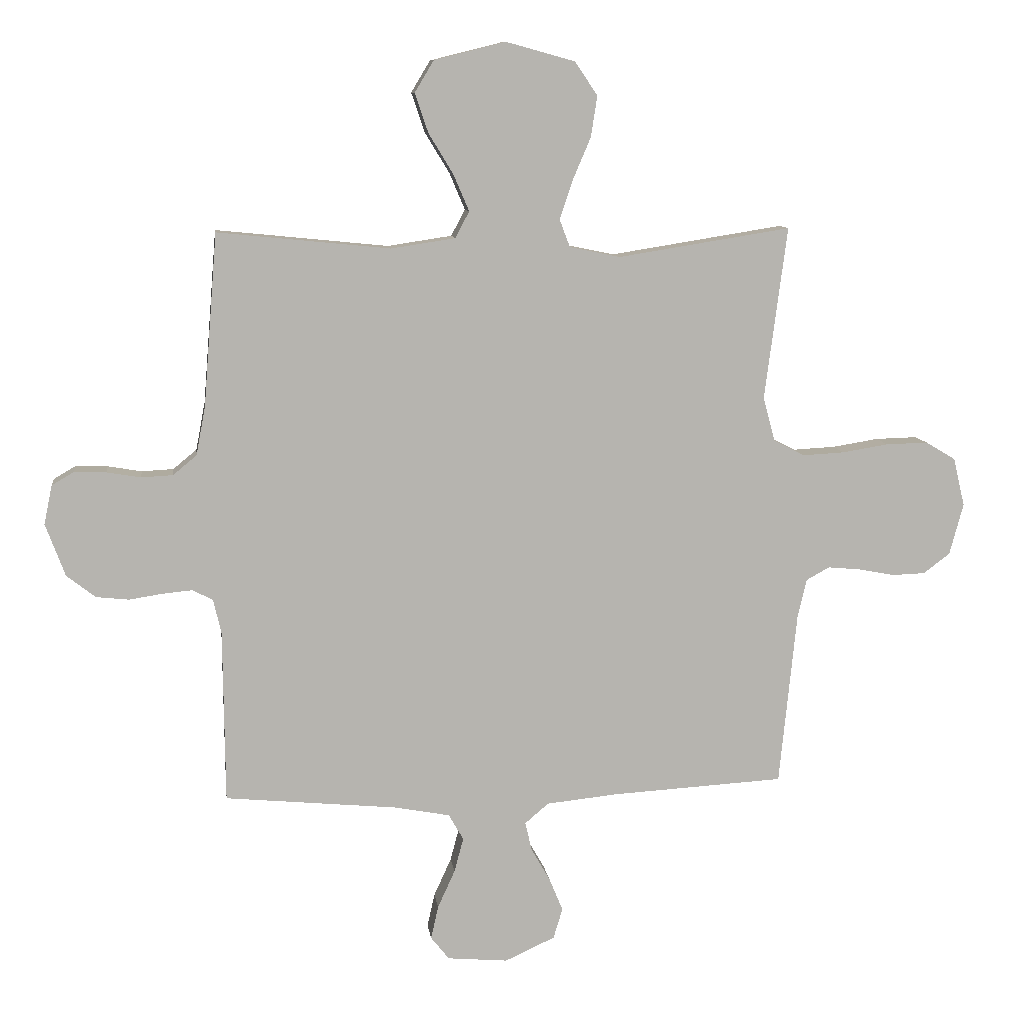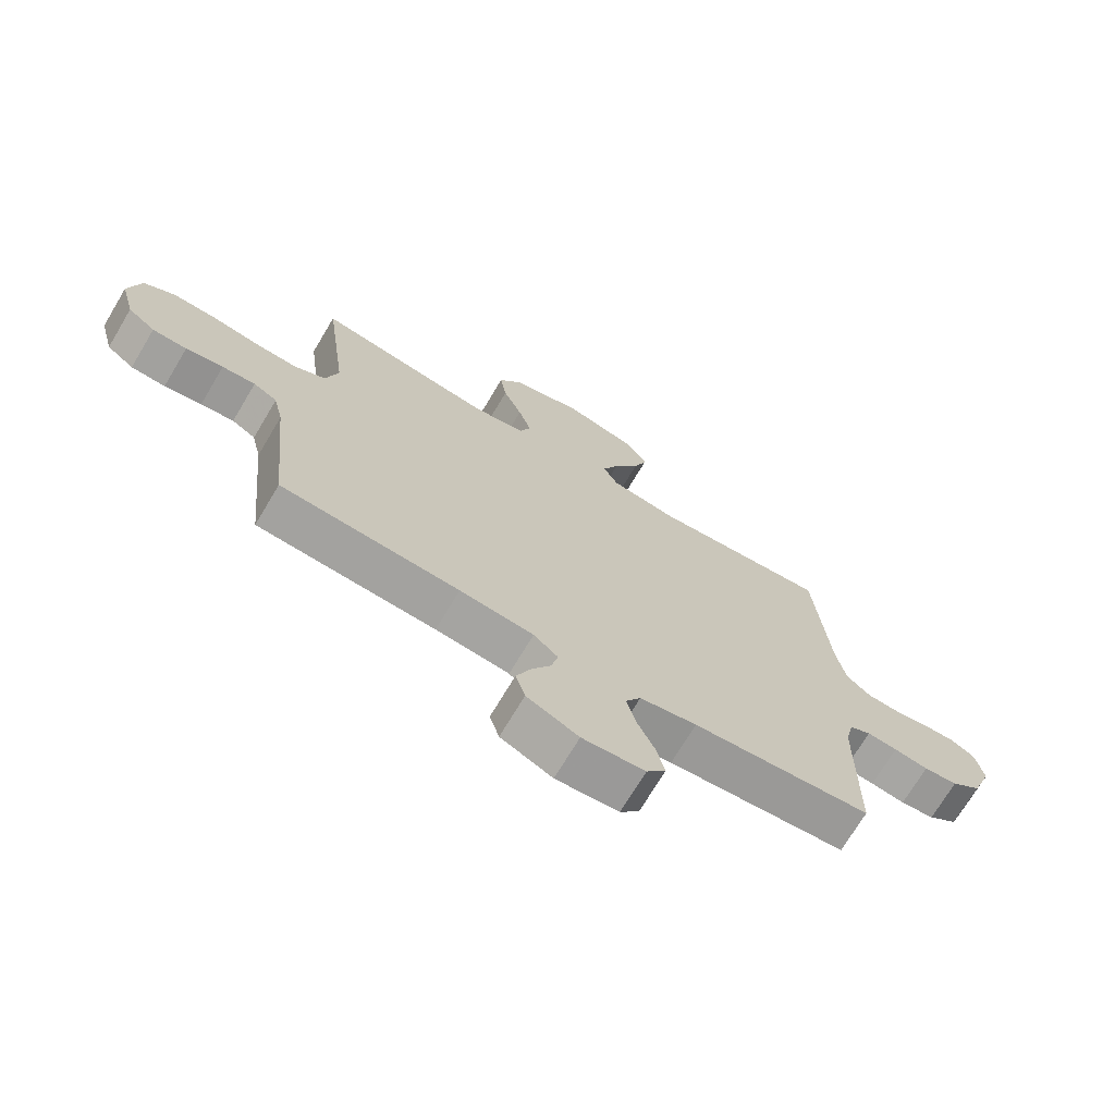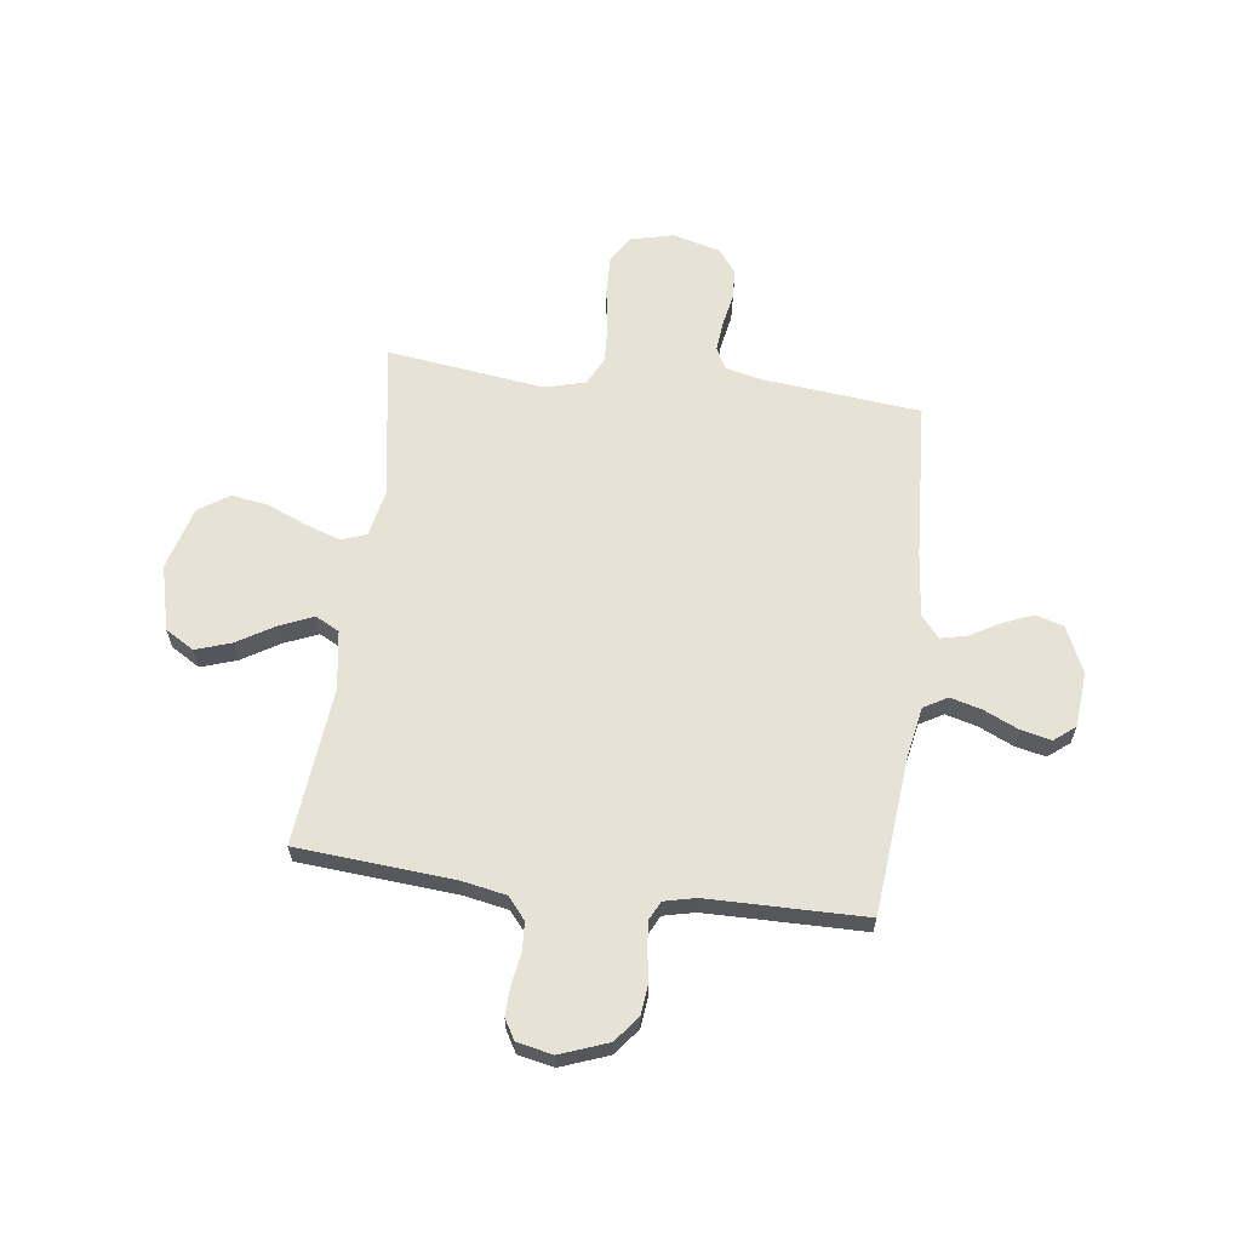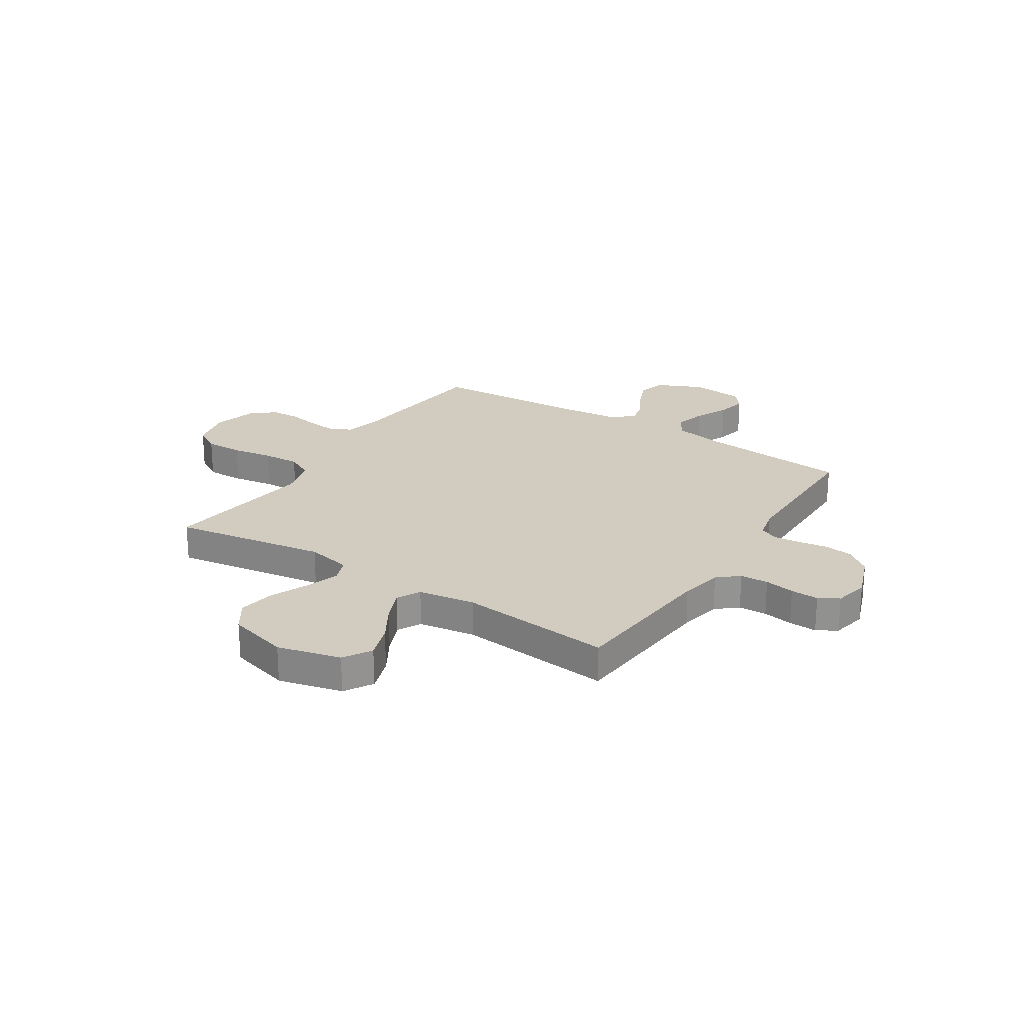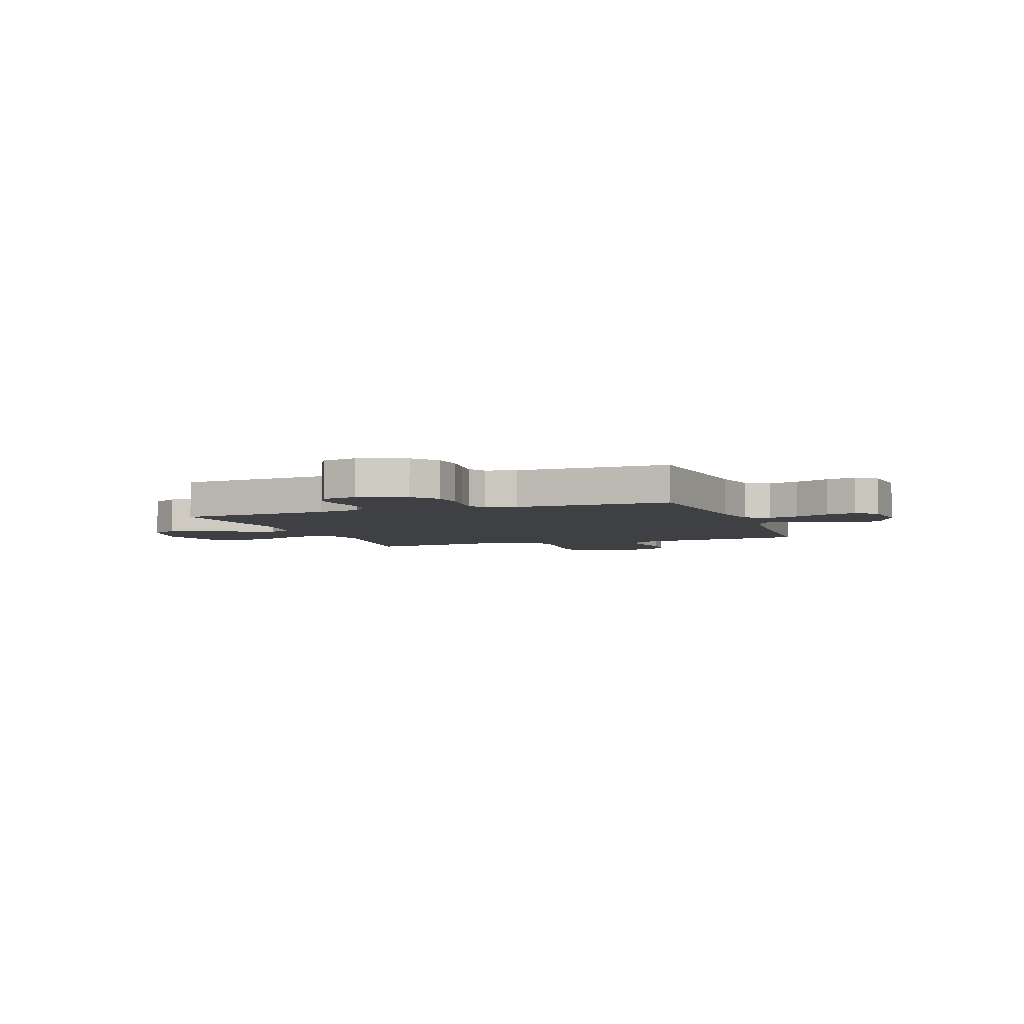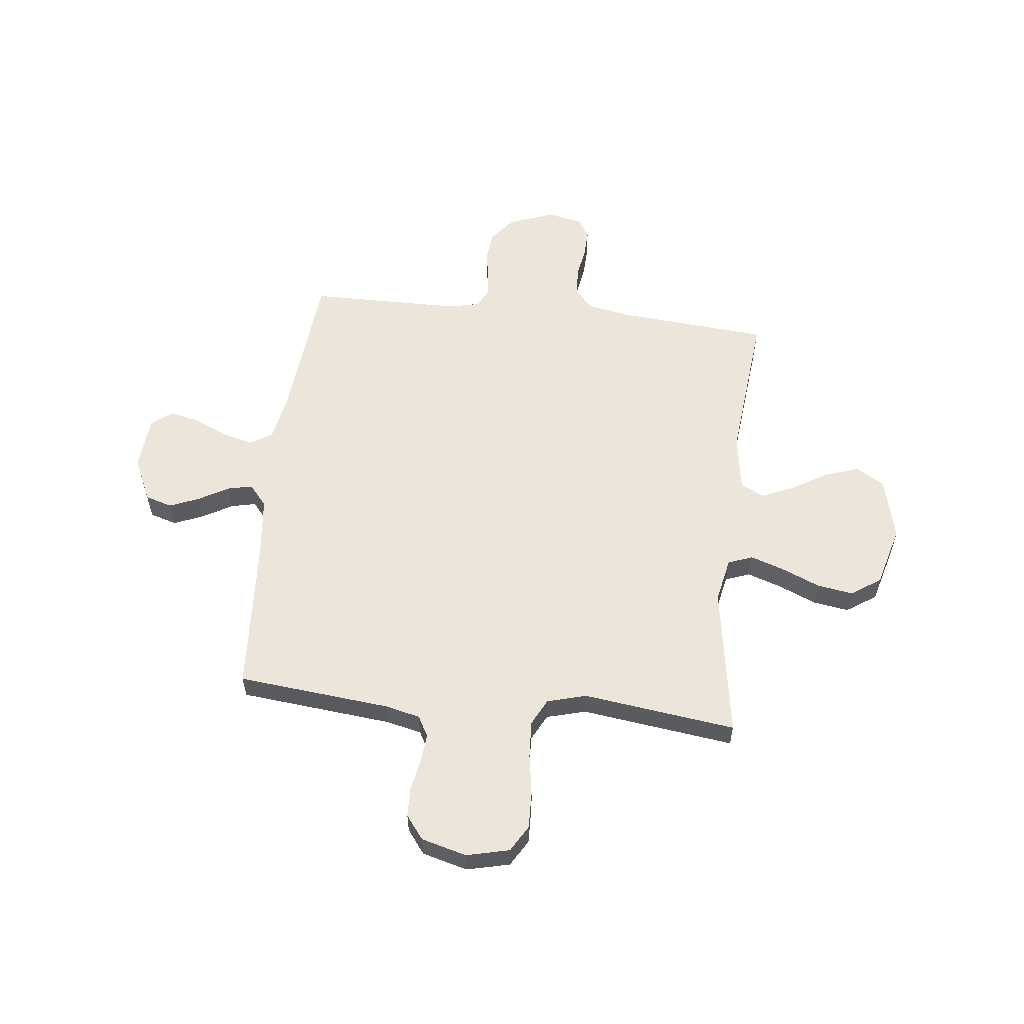
<metadata>
{"format":"obj","ext":"obj","renderer":"f3d","projection":"perspective","resolution":1024,"background":"white","views":[{"elev":9.7,"azim":172.8,"up":"+Z"},{"elev":-71.3,"azim":-30.8,"up":"+Z"},{"elev":63.1,"azim":97.4,"up":"+Y"},{"elev":23.8,"azim":32.9,"up":"+Y"},{"elev":-4.6,"azim":110.0,"up":"+Y"},{"elev":57.3,"azim":-83.6,"up":"+Y"}]}
</metadata>
<code>
v -0.5 0.07 0.5
v -0.2 0.07 0.452
v -0.112 0.07 0.47
v -0.094 0.07 0.518
v -0.116 0.07 0.584
v -0.148 0.07 0.659
v -0.159 0.07 0.73
v -0.12 0.07 0.788
v 0 0.07 0.821
v 0.124 0.07 0.79
v 0.157 0.07 0.735
v 0.134 0.07 0.667
v 0.091 0.07 0.596
v 0.064 0.07 0.533
v 0.088 0.07 0.487
v 0.2 0.07 0.47
v 0.5 0.07 0.5
v 0.524 0.07 0.2
v 0.54 0.07 0.116
v 0.581 0.07 0.082
v 0.636 0.07 0.079
v 0.695 0.07 0.089
v 0.75 0.07 0.091
v 0.789 0.07 0.068
v 0.803 0.07 0
v 0.769 0.07 -0.091
v 0.719 0.07 -0.13
v 0.662 0.07 -0.136
v 0.604 0.07 -0.127
v 0.553 0.07 -0.122
v 0.517 0.07 -0.14
v 0.503 0.07 -0.2
v 0.5 0.07 -0.5
v 0.2 0.07 -0.528
v 0.104 0.07 -0.546
v 0.078 0.07 -0.591
v 0.094 0.07 -0.651
v 0.124 0.07 -0.717
v 0.137 0.07 -0.775
v 0.105 0.07 -0.815
v 0 0.07 -0.824
v -0.087 0.07 -0.784
v -0.103 0.07 -0.731
v -0.079 0.07 -0.673
v -0.046 0.07 -0.615
v -0.035 0.07 -0.566
v -0.076 0.07 -0.531
v -0.2 0.07 -0.518
v -0.5 0.07 -0.5
v -0.53 0.07 -0.2
v -0.546 0.07 -0.131
v -0.586 0.07 -0.109
v -0.642 0.07 -0.114
v -0.705 0.07 -0.126
v -0.763 0.07 -0.124
v -0.809 0.07 -0.089
v -0.833 0.07 0
v -0.813 0.07 0.084
v -0.761 0.07 0.115
v -0.688 0.07 0.113
v -0.608 0.07 0.1
v -0.535 0.07 0.096
v -0.482 0.07 0.123
v -0.461 0.07 0.2
v -0.5 0 0.5
v -0.2 0 0.452
v -0.112 0 0.47
v -0.094 0 0.518
v -0.116 0 0.584
v -0.148 0 0.659
v -0.159 0 0.73
v -0.12 0 0.788
v 0 0 0.821
v 0.124 0 0.79
v 0.157 0 0.735
v 0.134 0 0.667
v 0.091 0 0.596
v 0.064 0 0.533
v 0.088 0 0.487
v 0.2 0 0.47
v 0.5 0 0.5
v 0.524 0 0.2
v 0.54 0 0.116
v 0.581 0 0.082
v 0.636 0 0.079
v 0.695 0 0.089
v 0.75 0 0.091
v 0.789 0 0.068
v 0.803 0 0
v 0.769 0 -0.091
v 0.719 0 -0.13
v 0.662 0 -0.136
v 0.604 0 -0.127
v 0.553 0 -0.122
v 0.517 0 -0.14
v 0.503 0 -0.2
v 0.5 0 -0.5
v 0.2 0 -0.528
v 0.104 0 -0.546
v 0.078 0 -0.591
v 0.094 0 -0.651
v 0.124 0 -0.717
v 0.137 0 -0.775
v 0.105 0 -0.815
v 0 0 -0.824
v -0.087 0 -0.784
v -0.103 0 -0.731
v -0.079 0 -0.673
v -0.046 0 -0.615
v -0.035 0 -0.566
v -0.076 0 -0.531
v -0.2 0 -0.518
v -0.5 0 -0.5
v -0.53 0 -0.2
v -0.546 0 -0.131
v -0.586 0 -0.109
v -0.642 0 -0.114
v -0.705 0 -0.126
v -0.763 0 -0.124
v -0.809 0 -0.089
v -0.833 0 0
v -0.813 0 0.084
v -0.761 0 0.115
v -0.688 0 0.113
v -0.608 0 0.1
v -0.535 0 0.096
v -0.482 0 0.123
v -0.461 0 0.2
f 58 59 60 61
f 58 61 62
f 57 58 62
f 56 57 62
f 53 54 55 56
f 52 53 56 62
f 51 52 62 63
f 48 49 50
f 47 48 50 51
f 42 43 44 45
f 40 41 42 45
f 40 45 46
f 37 38 39 40
f 36 37 40 46
f 35 36 46 47
f 32 33 34
f 31 32 34 35
f 26 27 28 29
f 26 29 30
f 25 26 30
f 24 25 30
f 21 22 23 24
f 20 21 24 30
f 19 20 30 31
f 16 17 18
f 15 16 18 19
f 10 11 12 13
f 10 13 14
f 9 10 14
f 8 9 14
f 5 6 7 8
f 4 5 8 14
f 3 4 14 15
f 64 1 2
f 47 51 63 64
f 31 35 47 64
f 15 19 31 64
f 2 3 15 64
f 125 124 123 122
f 126 125 122
f 126 122 121
f 126 121 120
f 120 119 118 117
f 126 120 117 116
f 127 126 116 115
f 114 113 112
f 115 114 112 111
f 109 108 107 106
f 109 106 105 104
f 110 109 104
f 104 103 102 101
f 110 104 101 100
f 111 110 100 99
f 98 97 96
f 99 98 96 95
f 93 92 91 90
f 94 93 90
f 94 90 89
f 94 89 88
f 88 87 86 85
f 94 88 85 84
f 95 94 84 83
f 82 81 80
f 83 82 80 79
f 77 76 75 74
f 78 77 74
f 78 74 73
f 78 73 72
f 72 71 70 69
f 78 72 69 68
f 79 78 68 67
f 66 65 128
f 128 127 115 111
f 128 111 99 95
f 128 95 83 79
f 128 79 67 66
f 1 65 66 2
f 2 66 67 3
f 3 67 68 4
f 4 68 69 5
f 5 69 70 6
f 6 70 71 7
f 7 71 72 8
f 8 72 73 9
f 9 73 74 10
f 10 74 75 11
f 11 75 76 12
f 12 76 77 13
f 13 77 78 14
f 14 78 79 15
f 15 79 80 16
f 16 80 81 17
f 17 81 82 18
f 18 82 83 19
f 19 83 84 20
f 20 84 85 21
f 21 85 86 22
f 22 86 87 23
f 23 87 88 24
f 24 88 89 25
f 25 89 90 26
f 26 90 91 27
f 27 91 92 28
f 28 92 93 29
f 29 93 94 30
f 30 94 95 31
f 31 95 96 32
f 32 96 97 33
f 33 97 98 34
f 34 98 99 35
f 35 99 100 36
f 36 100 101 37
f 37 101 102 38
f 38 102 103 39
f 39 103 104 40
f 40 104 105 41
f 41 105 106 42
f 42 106 107 43
f 43 107 108 44
f 44 108 109 45
f 45 109 110 46
f 46 110 111 47
f 47 111 112 48
f 48 112 113 49
f 49 113 114 50
f 50 114 115 51
f 51 115 116 52
f 52 116 117 53
f 53 117 118 54
f 54 118 119 55
f 55 119 120 56
f 56 120 121 57
f 57 121 122 58
f 58 122 123 59
f 59 123 124 60
f 60 124 125 61
f 61 125 126 62
f 62 126 127 63
f 63 127 128 64
f 64 128 65 1

</code>
